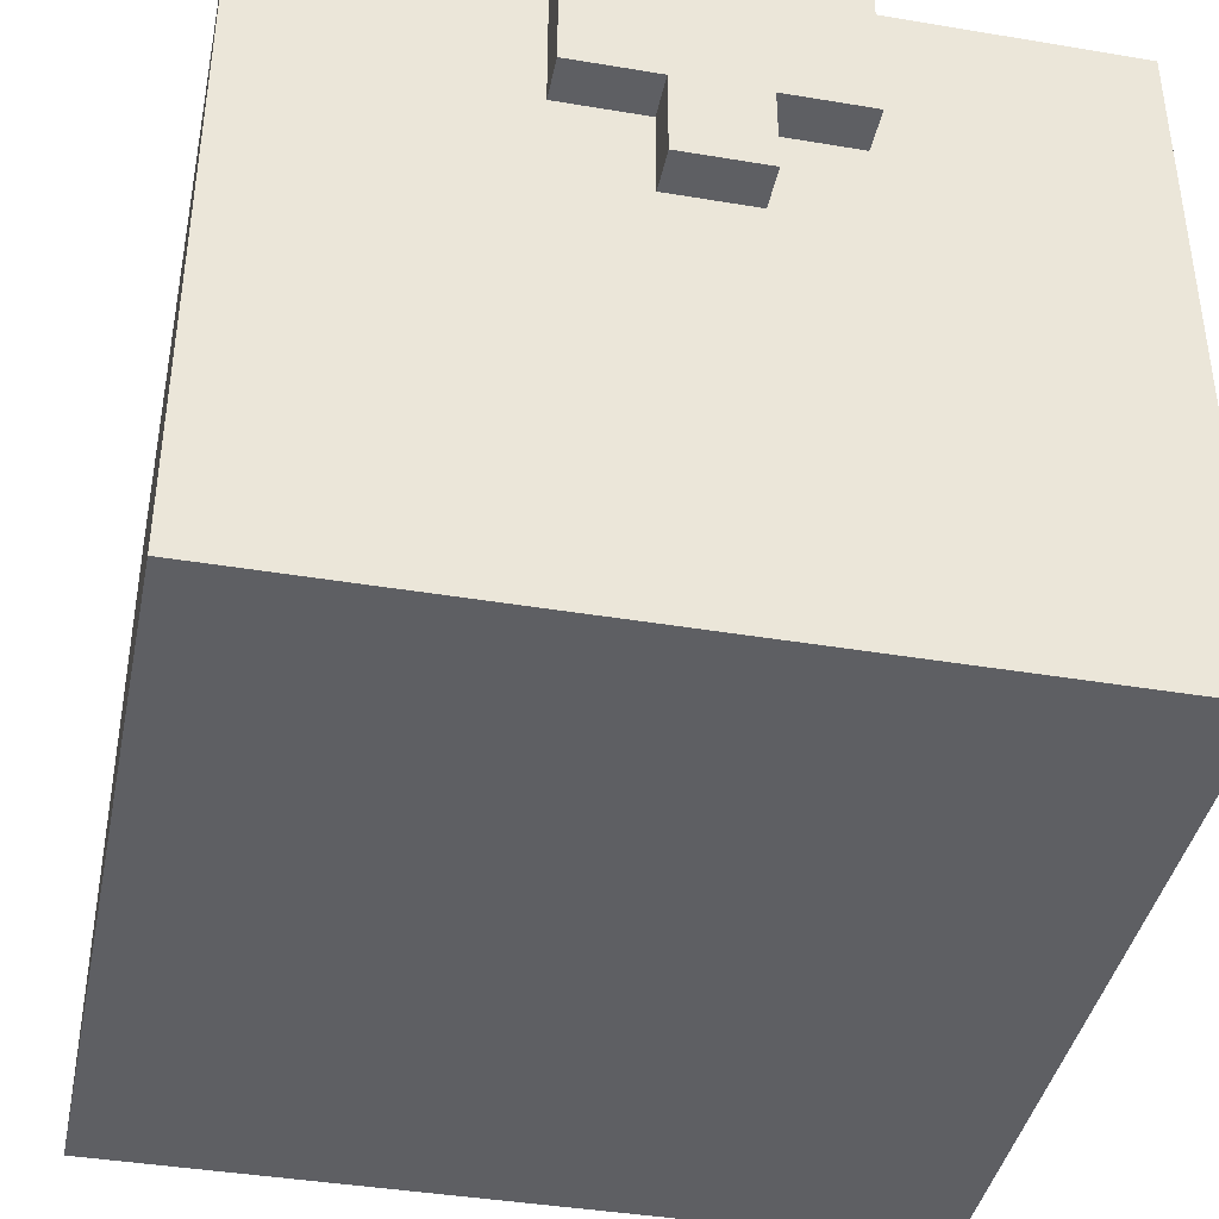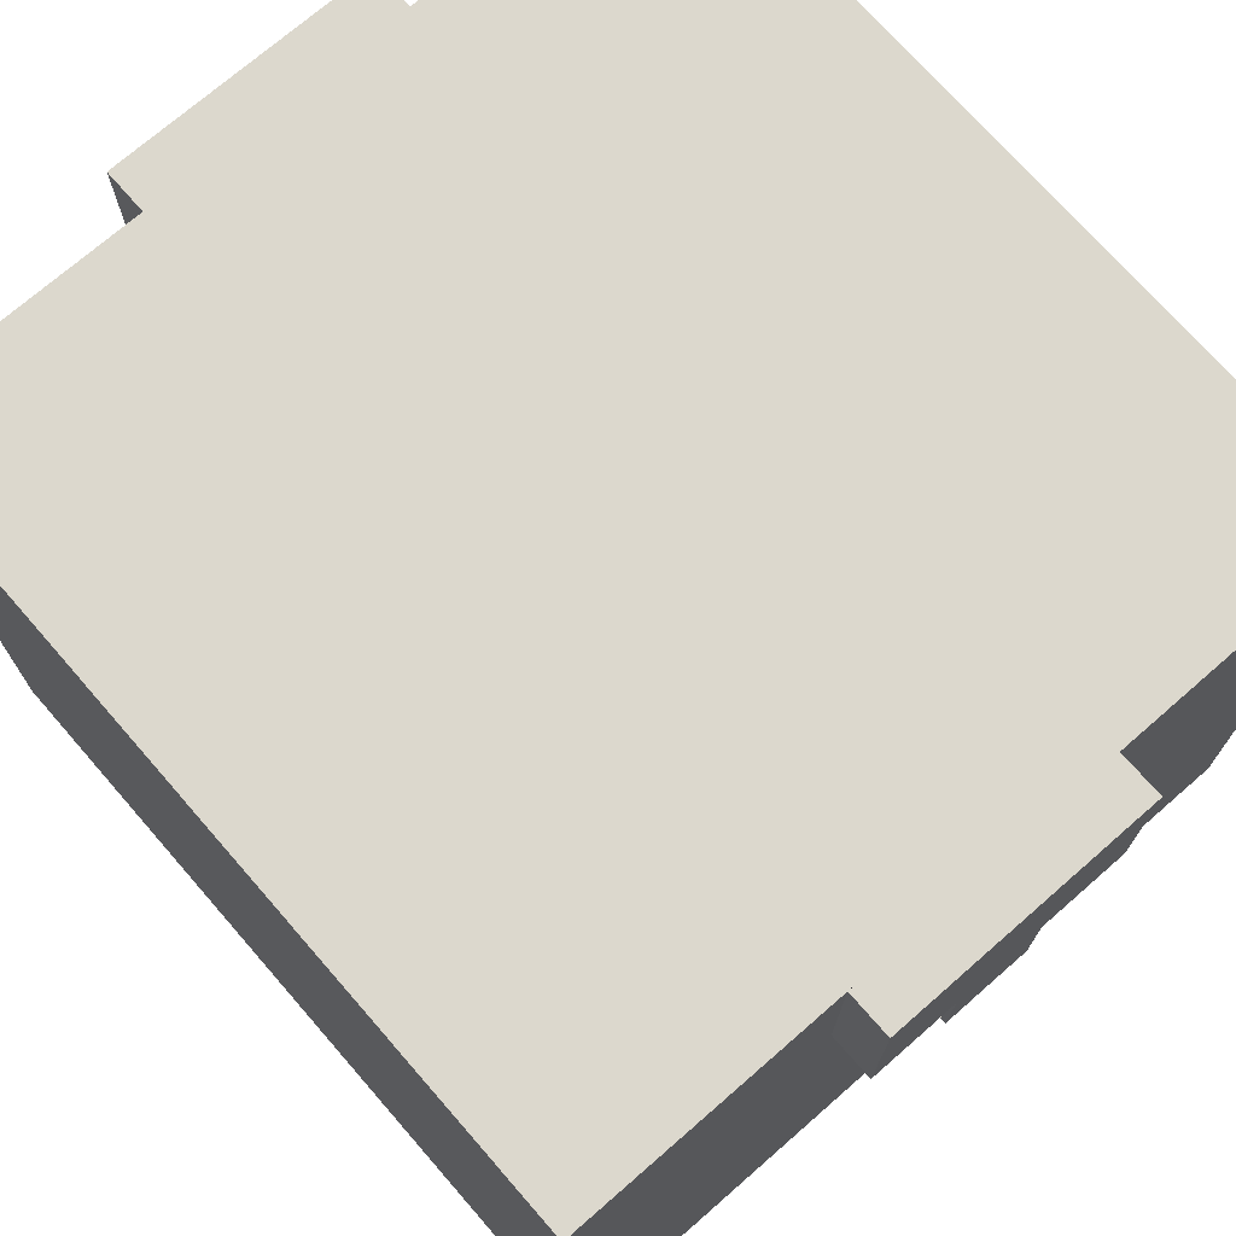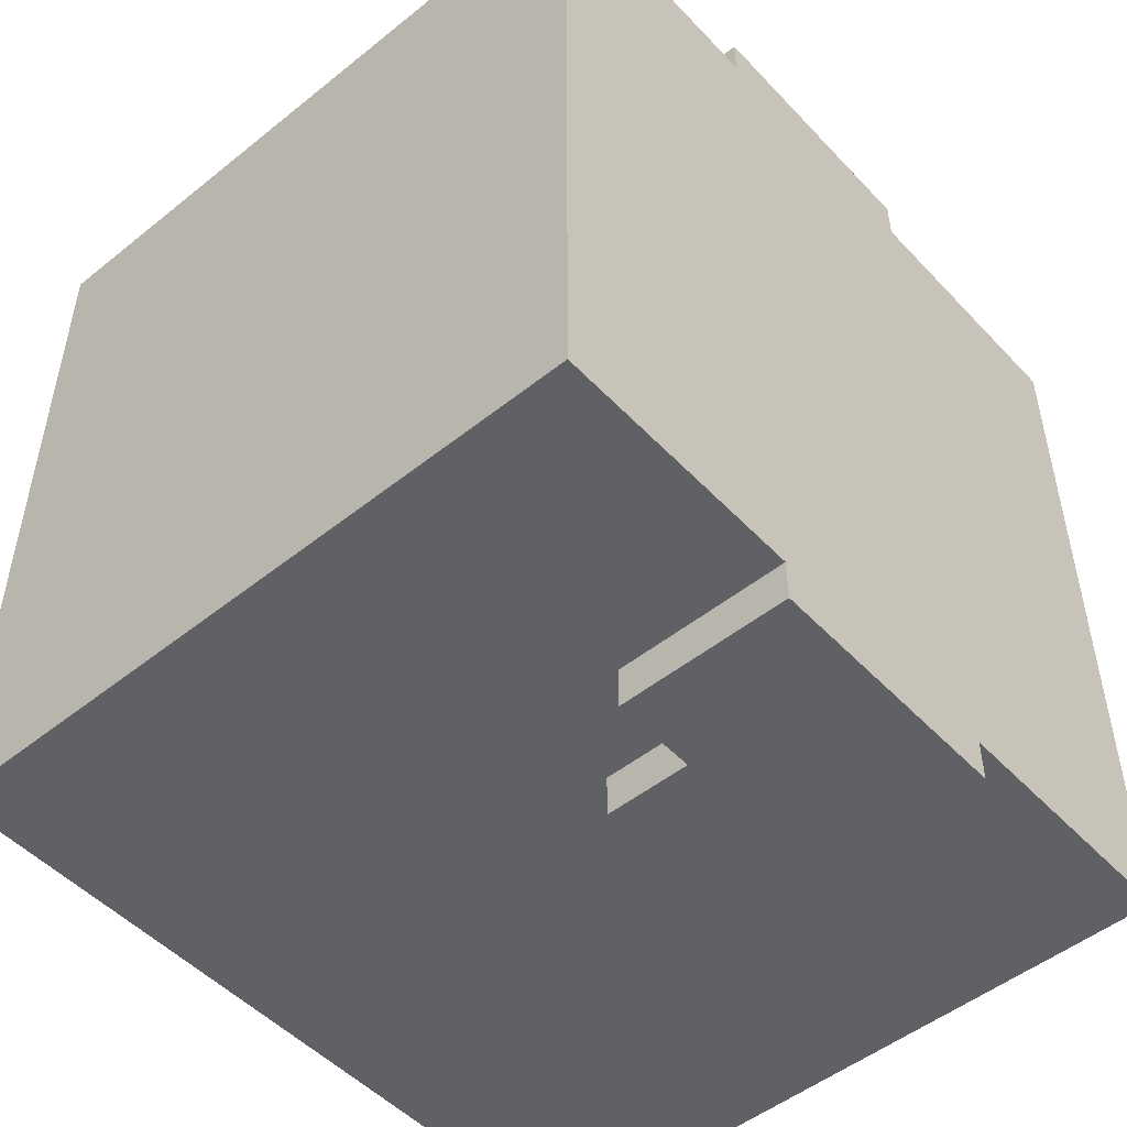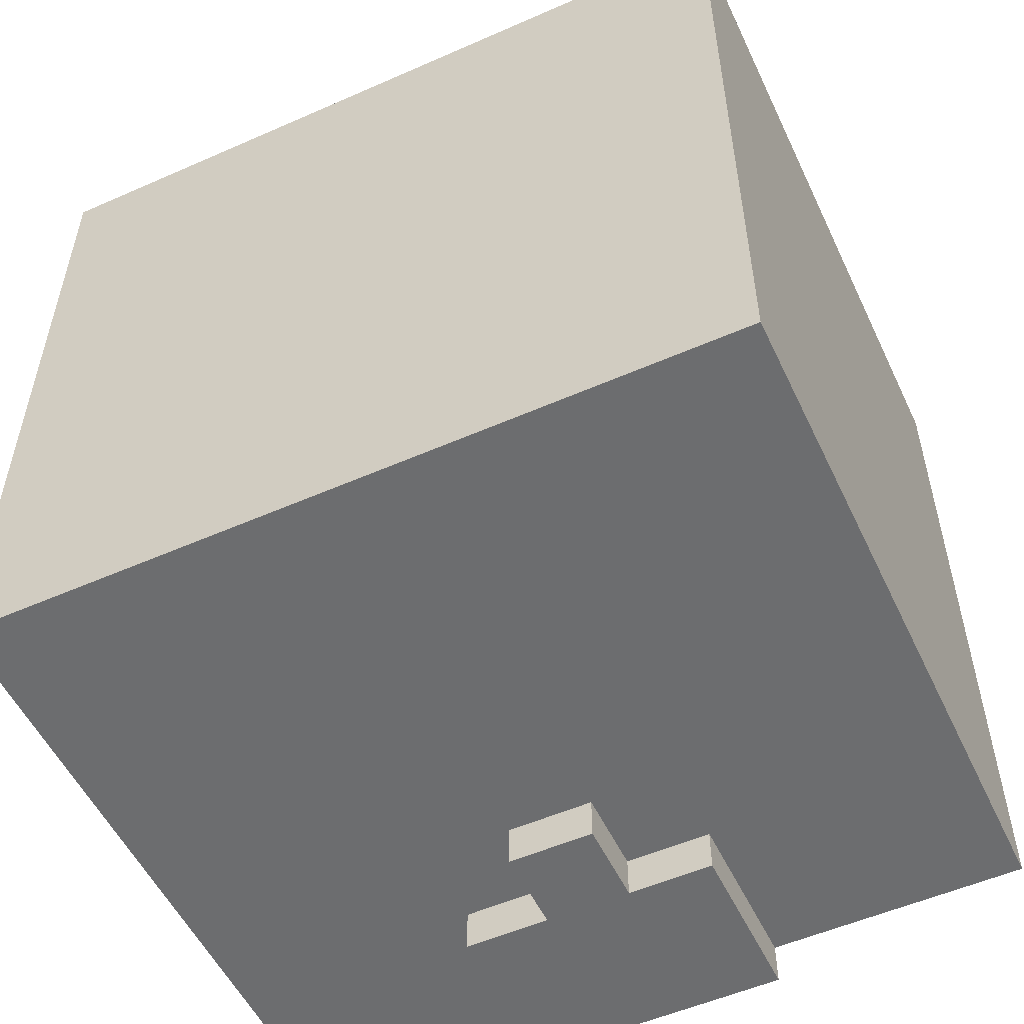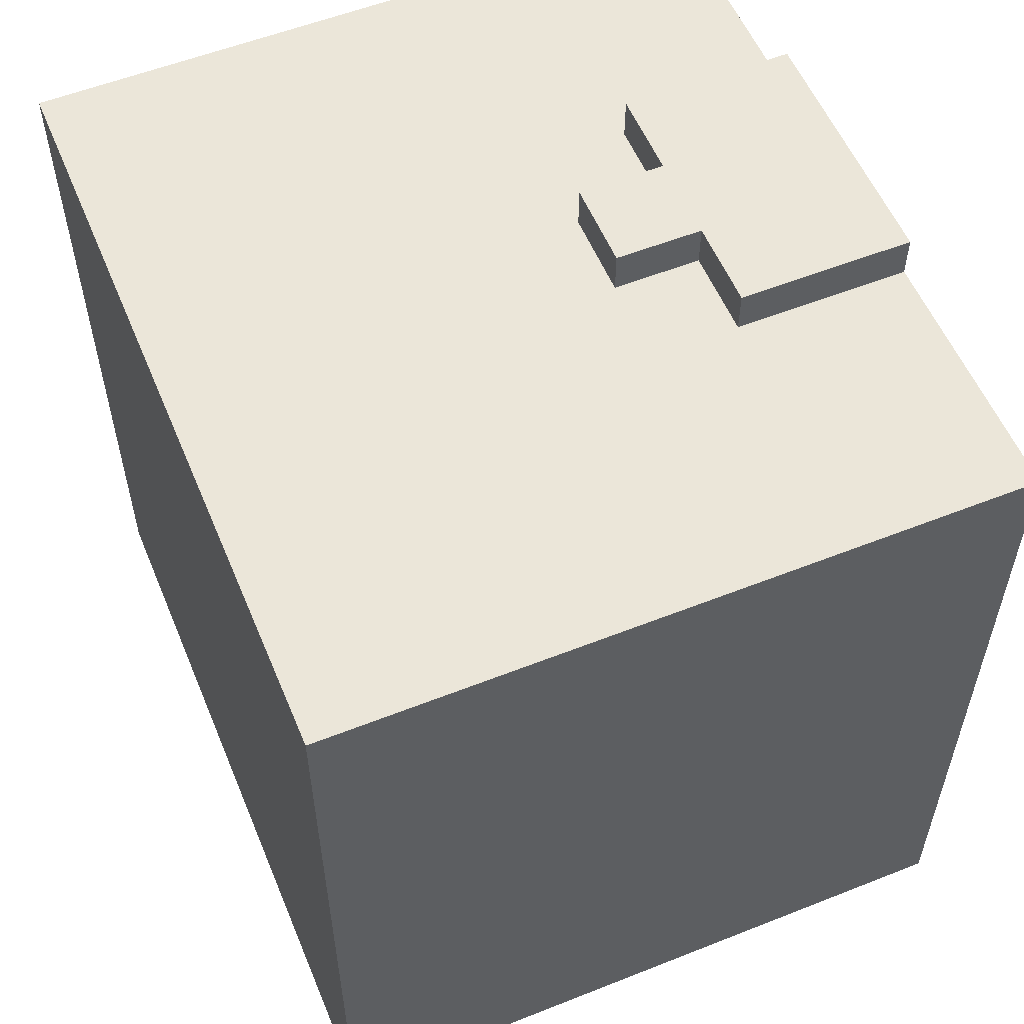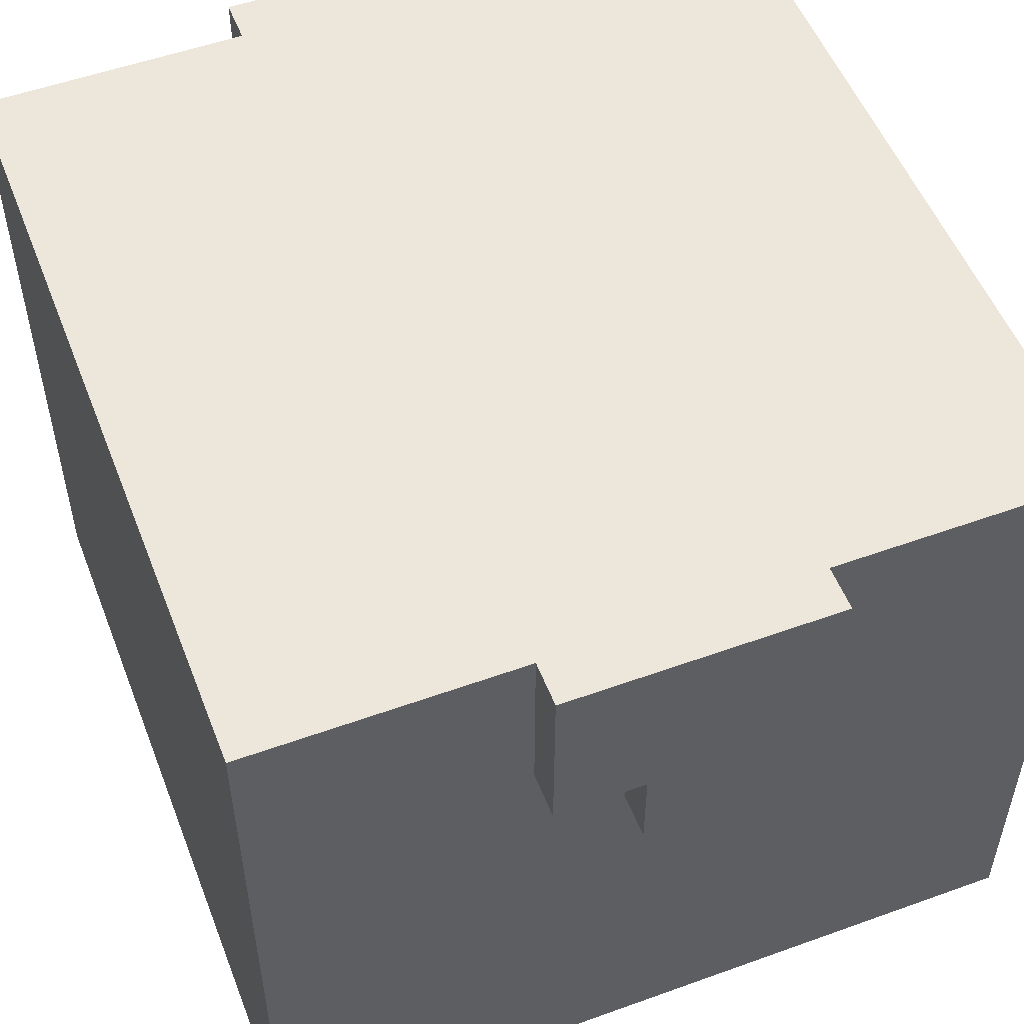
<metadata>
{"format":"obj","ext":"obj","renderer":"f3d","projection":"perspective","resolution":1024,"background":"white","views":[{"elev":-40.5,"azim":168.4,"up":"+Y"},{"elev":72.5,"azim":-41.1,"up":"+Y"},{"elev":-50.2,"azim":131.3,"up":"+Z"},{"elev":-53.9,"azim":25.1,"up":"+Z"},{"elev":56.3,"azim":67.5,"up":"+Z"},{"elev":53.2,"azim":-21.1,"up":"+Y"}]}
</metadata>
<code>
g Armor_Royal_2_right
v -0.115 0.09413 0.1517
v -0.081 0.09413 0.1517
v -0.115 0.06012 0.1517
v 0.021 -0.1099 0.1517
v -0.081 0.1621 0.1517
v 0.021 0.1621 0.1517
v -0.285 -0.1099 0.1517
v -0.149 0.06012 0.1517
v -0.149 0.09413 0.1517
v -0.183 0.09413 0.1517
v -0.285 0.1621 0.1517
v -0.183 0.1621 0.1517
v 0.021 -0.1099 -0.1543
v -0.285 -0.1099 -0.1543
v -0.285 -0.1099 0.1517
v 0.021 -0.1099 0.1517
v -0.149 0.06012 0.1517
v -0.149 0.06012 0.1687
v -0.115 0.06012 0.1687
v -0.115 0.06012 0.1517
v -0.149 0.06012 -0.1713
v -0.149 0.06012 -0.1543
v -0.115 0.06012 -0.1543
v -0.115 0.06012 -0.1713
v -0.115 0.09413 0.1517
v -0.115 0.09413 0.1687
v -0.081 0.09413 0.1687
v -0.081 0.09413 0.1517
v -0.183 0.09413 0.1517
v -0.183 0.09413 0.1687
v -0.149 0.09413 0.1687
v -0.149 0.09413 0.1517
v -0.115 0.09413 -0.1713
v -0.115 0.09413 -0.1543
v -0.081 0.09413 -0.1543
v -0.081 0.09413 -0.1713
v -0.183 0.09413 -0.1713
v -0.183 0.09413 -0.1543
v -0.149 0.09413 -0.1543
v -0.149 0.09413 -0.1713
v -0.115 0.09413 -0.1543
v -0.115 0.09413 -0.1713
v -0.115 0.06012 -0.1713
v -0.115 0.06012 -0.1543
v -0.115 0.09413 0.1687
v -0.115 0.09413 0.1517
v -0.115 0.06012 0.1517
v -0.115 0.06012 0.1687
v -0.081 0.1621 -0.1543
v -0.081 0.1621 -0.1713
v -0.081 0.09413 -0.1713
v -0.081 0.09413 -0.1543
v -0.081 0.1621 0.1687
v -0.081 0.09413 0.1687
v -0.115 0.09413 0.1687
v -0.149 0.09413 0.1687
v -0.115 0.06012 0.1687
v -0.149 0.06012 0.1687
v -0.183 0.1621 0.1687
v -0.183 0.09413 0.1687
v -0.081 0.1621 0.1687
v -0.081 0.1621 0.1517
v -0.081 0.09413 0.1517
v -0.081 0.09413 0.1687
v 0.021 0.1621 0.1517
v 0.021 0.1621 -0.1543
v 0.021 -0.1099 -0.1543
v 0.021 -0.1099 0.1517
v -0.285 -0.1099 0.1517
v -0.285 -0.1099 -0.1543
v -0.285 0.1621 -0.1543
v -0.285 0.1621 0.1517
v -0.183 0.09413 -0.1543
v -0.183 0.09413 -0.1713
v -0.183 0.1621 -0.1713
v -0.183 0.1621 -0.1543
v -0.081 0.1621 -0.1713
v -0.183 0.1621 -0.1713
v -0.183 0.09413 -0.1713
v -0.149 0.09413 -0.1713
v -0.115 0.09413 -0.1713
v -0.081 0.09413 -0.1713
v -0.149 0.06012 -0.1713
v -0.115 0.06012 -0.1713
v -0.183 0.09413 0.1687
v -0.183 0.09413 0.1517
v -0.183 0.1621 0.1517
v -0.183 0.1621 0.1687
v -0.149 0.06012 -0.1543
v -0.149 0.06012 -0.1713
v -0.149 0.09413 -0.1713
v -0.149 0.09413 -0.1543
v -0.149 0.06012 0.1687
v -0.149 0.06012 0.1517
v -0.149 0.09413 0.1517
v -0.149 0.09413 0.1687
v -0.081 0.1621 0.1517
v -0.081 0.1621 0.1687
v -0.183 0.1621 0.1687
v -0.183 0.1621 0.1517
v -0.115 0.06012 -0.1543
v 0.021 -0.1099 -0.1543
v 0.021 0.1621 -0.1543
v -0.081 0.09413 -0.1543
v -0.081 0.1621 -0.1543
v -0.149 0.06012 -0.1543
v -0.285 -0.1099 -0.1543
v -0.149 0.09413 -0.1543
v -0.183 0.09413 -0.1543
v -0.183 0.1621 -0.1543
v -0.285 0.1621 -0.1543
v -0.115 0.09413 -0.1543
v -0.285 0.1621 0.1517
v -0.081 0.1621 -0.1543
v 0.021 0.1621 -0.1543
v 0.021 0.1621 0.1517
v -0.183 0.1621 -0.1543
v -0.285 0.1621 -0.1543
v -0.081 0.1621 -0.1713
v -0.183 0.1621 -0.1713
v 0.021 0.1621 0.1517
v -0.183 0.1621 0.1517
v -0.285 0.1621 0.1517
v -0.081 0.1621 0.1517
f -122 -123 -124
f -123 -122 -121
f -120 -123 -121
f -121 -119 -120
f -121 -122 -118
f -122 -117 -118
f -117 -116 -118
f -116 -115 -118
f -118 -115 -114
f -115 -113 -114
f -110 -111 -112
f -109 -110 -112
f -106 -107 -108
f -105 -106 -108
f -102 -103 -104
f -101 -102 -104
f -98 -99 -100
f -97 -98 -100
f -94 -95 -96
f -93 -94 -96
f -90 -91 -92
f -89 -90 -92
f -86 -87 -88
f -85 -86 -88
f -82 -83 -84
f -81 -82 -84
f -78 -79 -80
f -77 -78 -80
f -74 -75 -76
f -73 -74 -76
f -70 -71 -72
f -69 -70 -72
f -68 -70 -69
f -67 -68 -69
f -69 -72 -66
f -65 -69 -66
f -62 -63 -64
f -61 -62 -64
f -58 -59 -60
f -57 -58 -60
f -54 -55 -56
f -53 -54 -56
f -50 -51 -52
f -49 -50 -52
f -46 -47 -48
f -45 -46 -48
f -44 -45 -48
f -43 -44 -48
f -45 -44 -42
f -44 -41 -42
f -38 -39 -40
f -37 -38 -40
f -34 -35 -36
f -33 -34 -36
f -30 -31 -32
f -29 -30 -32
f -26 -27 -28
f -25 -26 -28
f -22 -23 -24
f -24 -21 -22
f -22 -21 -20
f -19 -24 -23
f -18 -19 -23
f -17 -19 -18
f -16 -17 -18
f -15 -16 -18
f -14 -15 -18
f -13 -21 -24
f -10 -11 -12
f -12 -9 -10
f -11 -8 -12
f -8 -7 -12
f -8 -11 -6
f -5 -8 -6
f -2 -3 -4
f -3 -1 -4

</code>
